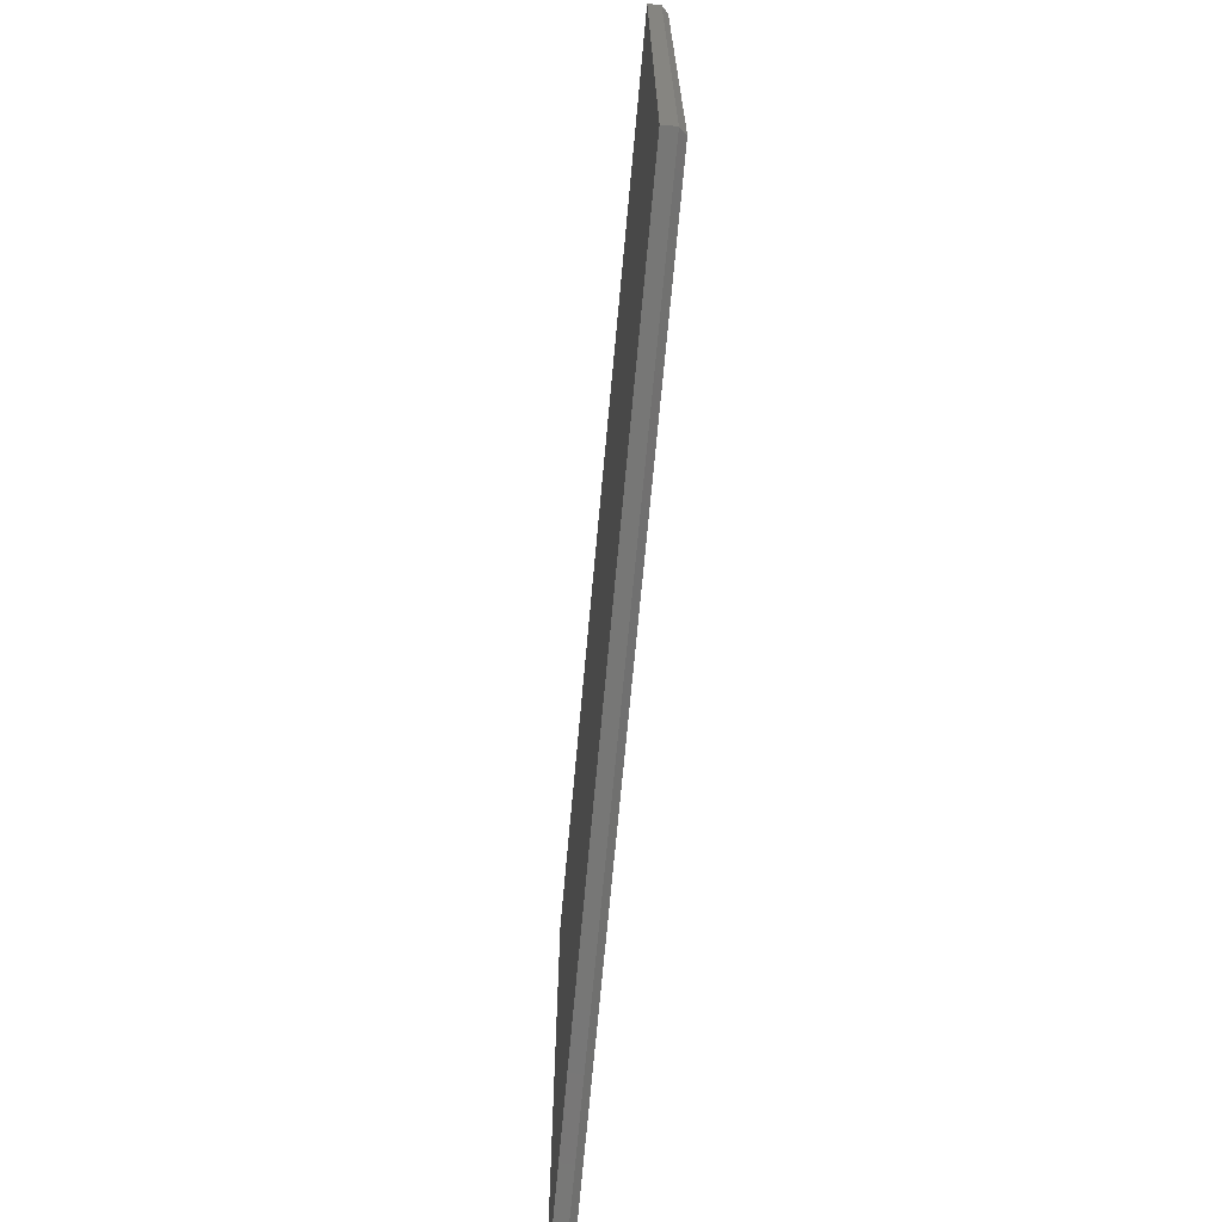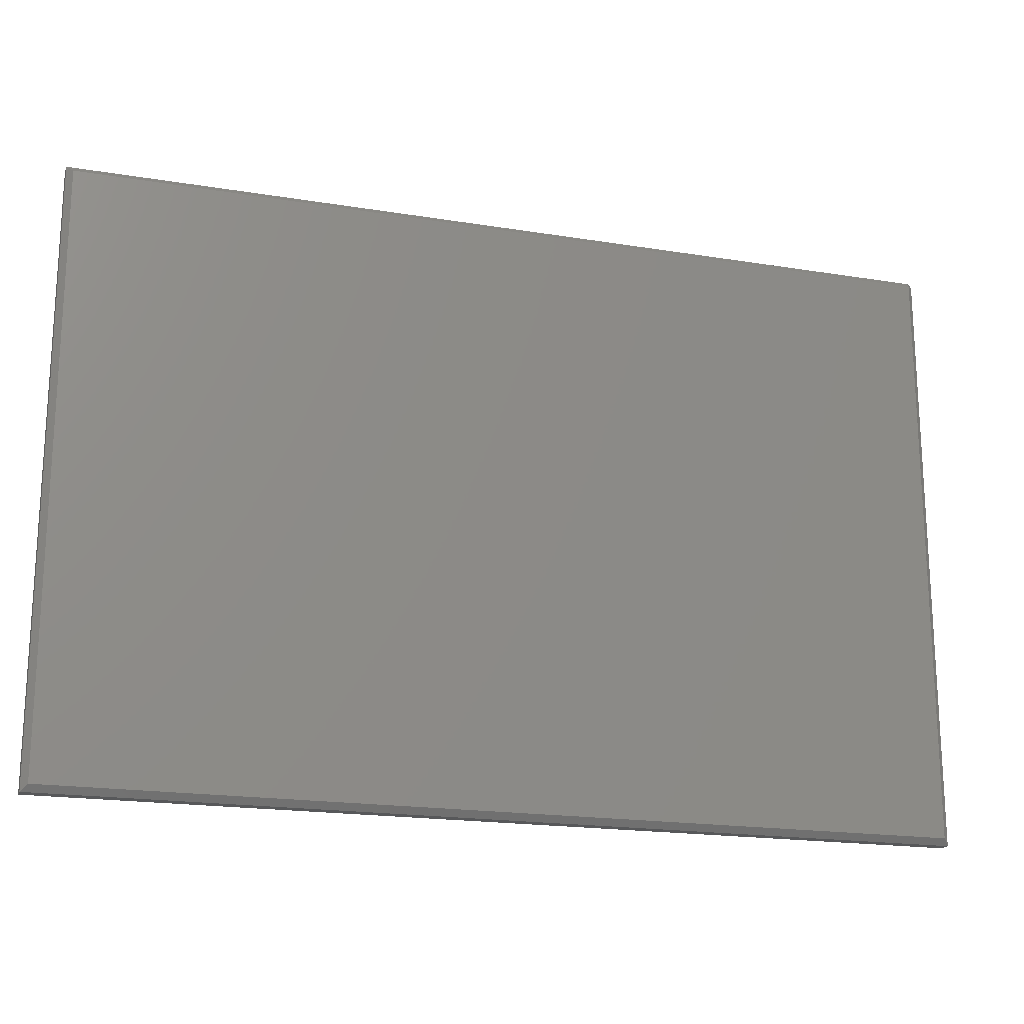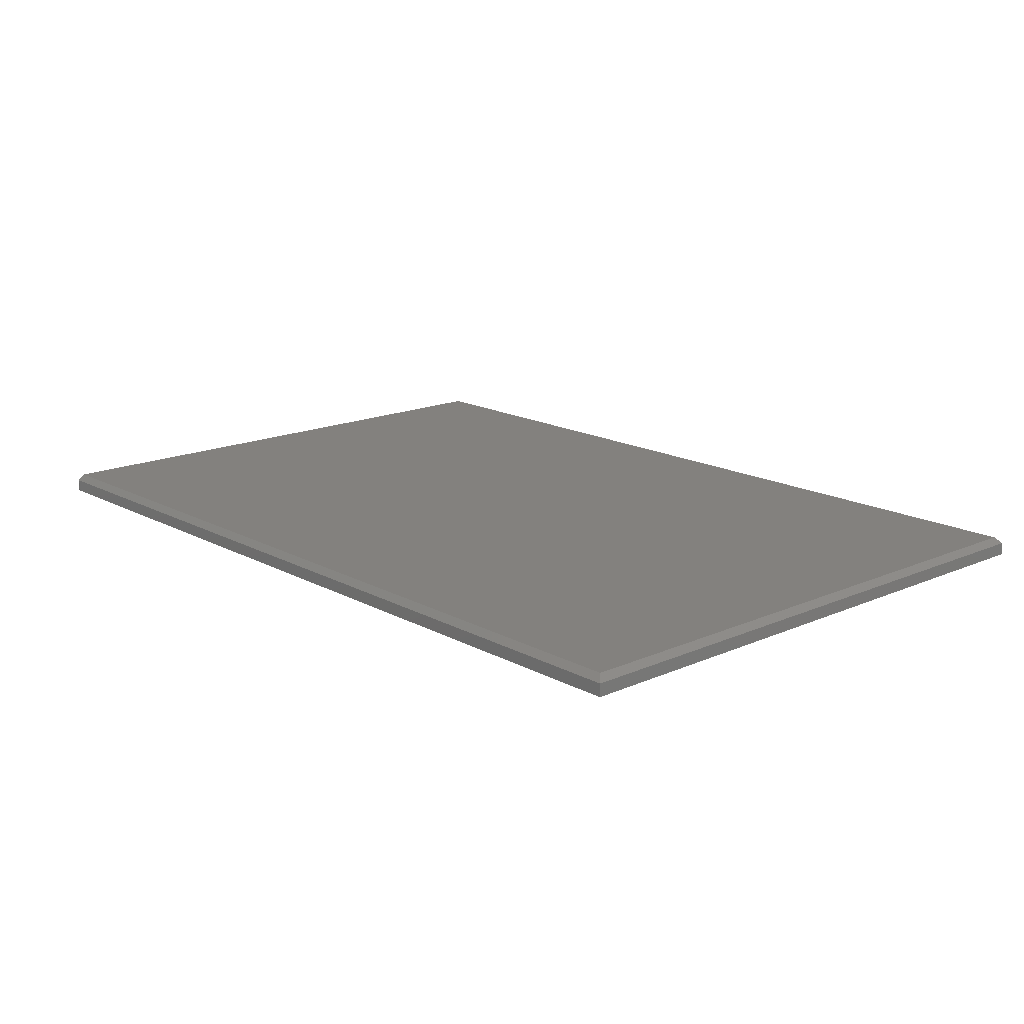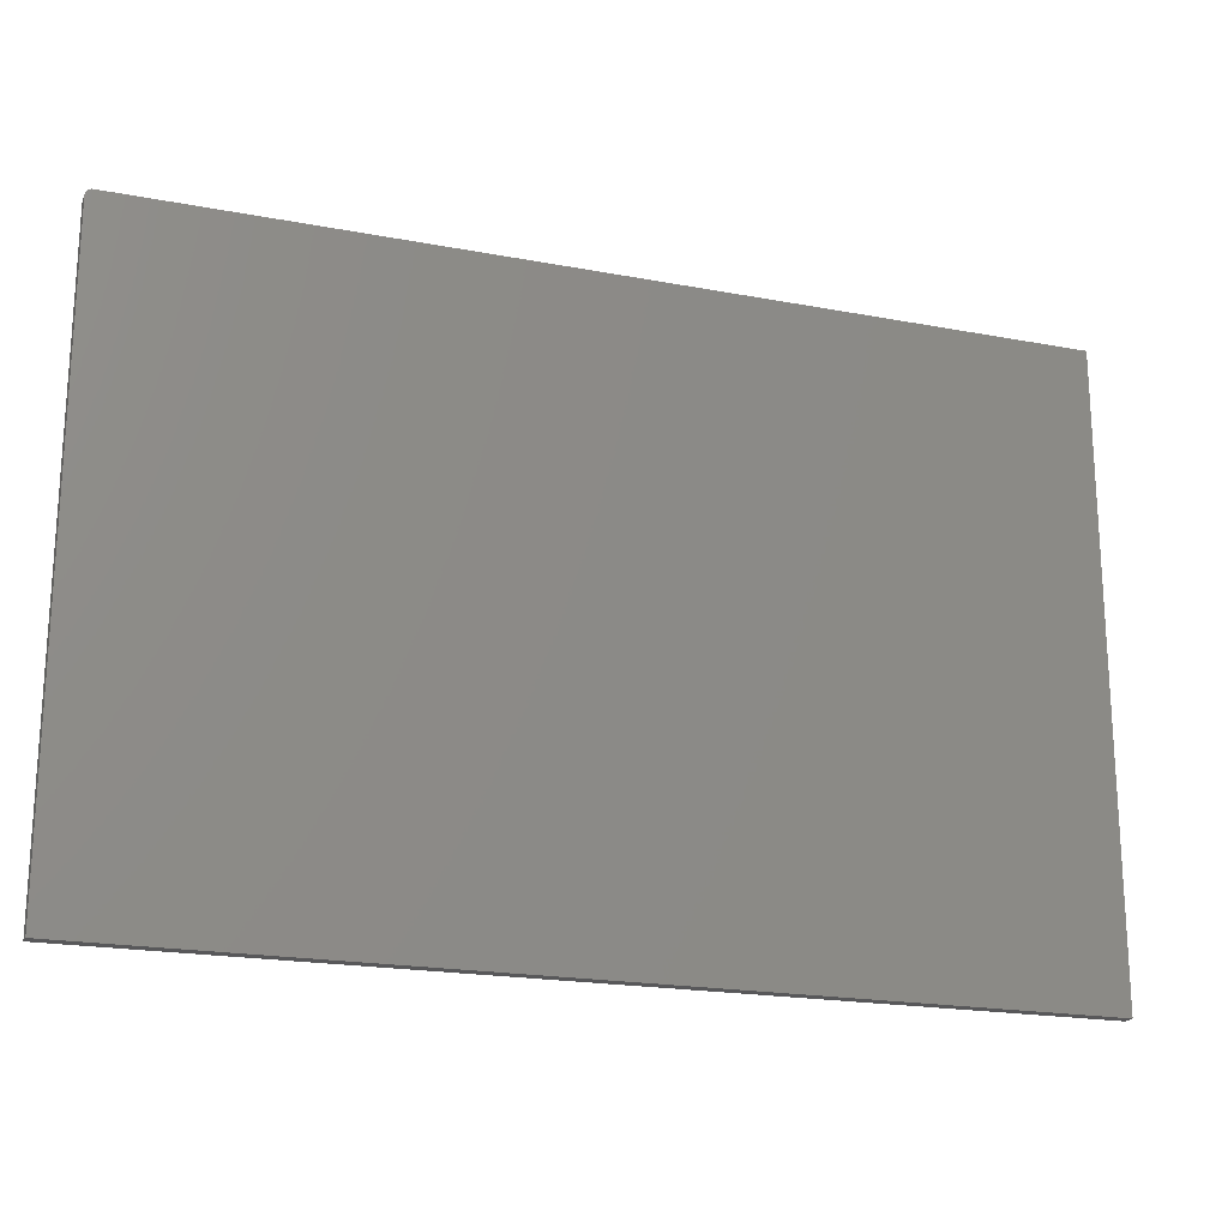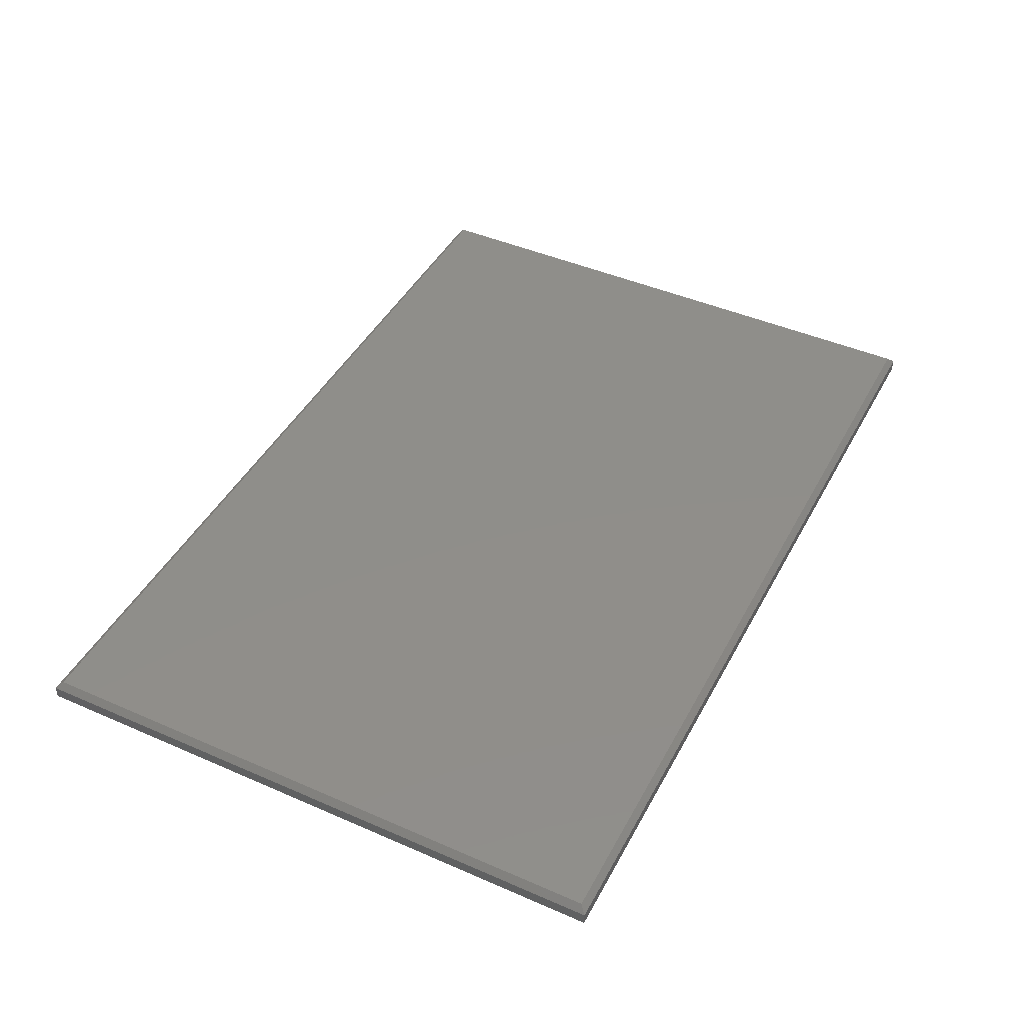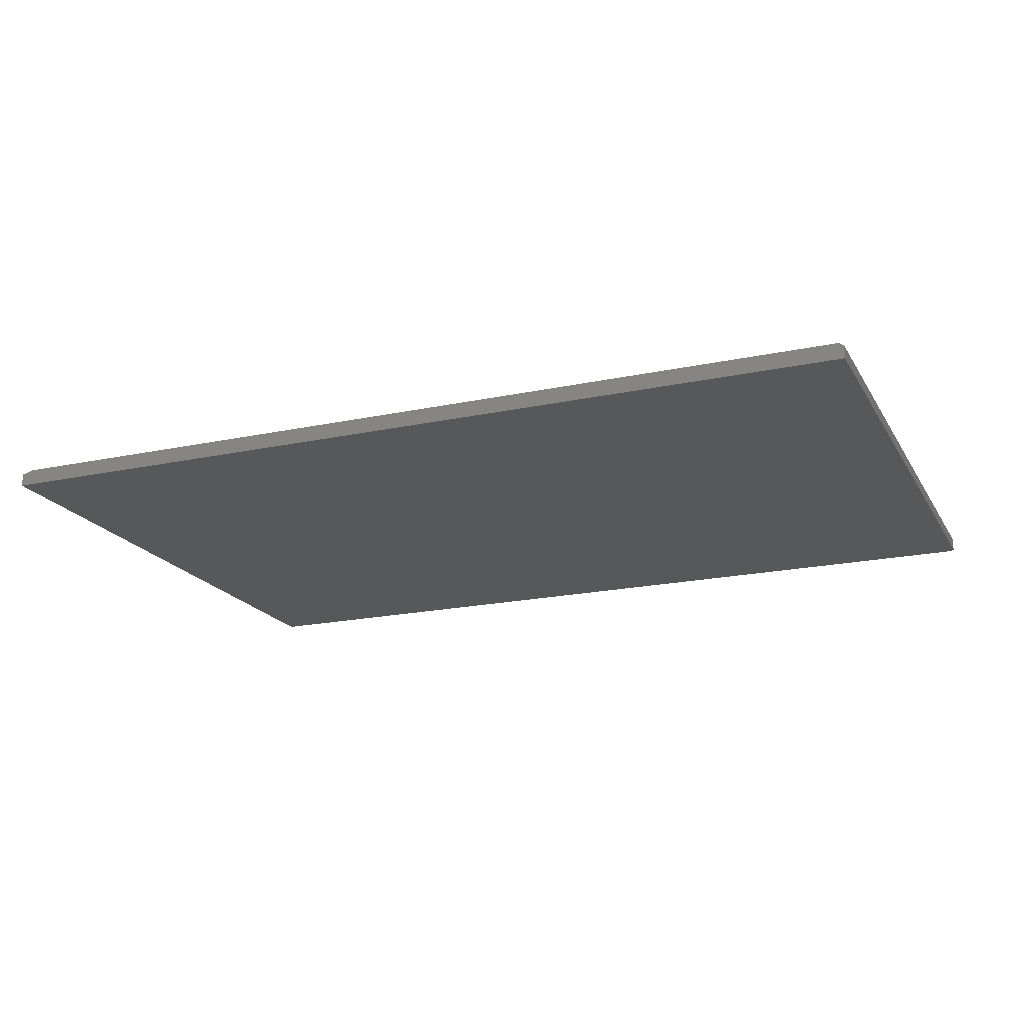
<metadata>
{"format":"stl","ext":"stl","renderer":"f3d","projection":"perspective","resolution":1024,"background":"white","views":[{"elev":-69.5,"azim":-95.2,"up":"+Y"},{"elev":-18.9,"azim":-17.3,"up":"+Y"},{"elev":16.3,"azim":-132.1,"up":"+Z"},{"elev":-20.0,"azim":160.7,"up":"+Y"},{"elev":44.7,"azim":-63.1,"up":"+Z"},{"elev":-19.3,"azim":22.0,"up":"+Z"}]}
</metadata>
<code>
# stl→obj: 23 verts, 42 faces
v 0.5514 -0.001474 0.001392
v 0.5493 -0.0003829 0.0003007
v 0.5547 -0.007812 -8.224e-05
v 0.5469 -0.007812 0.00773
v 0.5469 1.232e-16 -8.224e-05
v -0.5547 9.437e-19 -8.224e-05
v -0.5469 -0.007812 0.00773
v -0.5547 0 -0.01562
v 0.5469 1.223e-16 -0.01562
v 0.5547 -0.007812 -0.01562
v 0.5547 -0.75 -0.01562
v 0.5547 -0.75 -8.224e-05
v -0.5547 -0.75 -0.01562
v 0.5484 -0.0001501 -0.01562
v 0.5499 -0.0005947 -0.01562
v 0.5512 -0.001317 -0.01562
v 0.5524 -0.002288 -0.01562
v 0.5534 -0.003472 -0.01562
v 0.5541 -0.004823 -0.01562
v 0.5545 -0.006288 -0.01562
v 0.5469 -0.7422 0.00773
v -0.5547 -0.75 -8.224e-05
v -0.5469 -0.7422 0.00773
f 1 2 3
f 4 3 2
f 4 2 5
f 4 5 6
f 4 6 7
f 8 6 9
f 9 6 5
f 10 3 11
f 11 3 12
f 9 13 8
f 14 15 16
f 14 16 17
f 14 17 18
f 14 18 19
f 14 19 20
f 14 20 10
f 11 13 9
f 11 9 14
f 11 14 10
f 3 4 12
f 12 4 21
f 9 2 14
f 9 5 2
f 2 15 14
f 10 20 3
f 1 3 20
f 1 20 19
f 1 19 18
f 1 18 17
f 1 17 16
f 1 16 15
f 1 15 2
f 13 11 22
f 22 11 12
f 6 8 22
f 22 8 13
f 21 4 23
f 23 4 7
f 6 22 7
f 7 22 23
f 12 21 22
f 22 21 23

</code>
